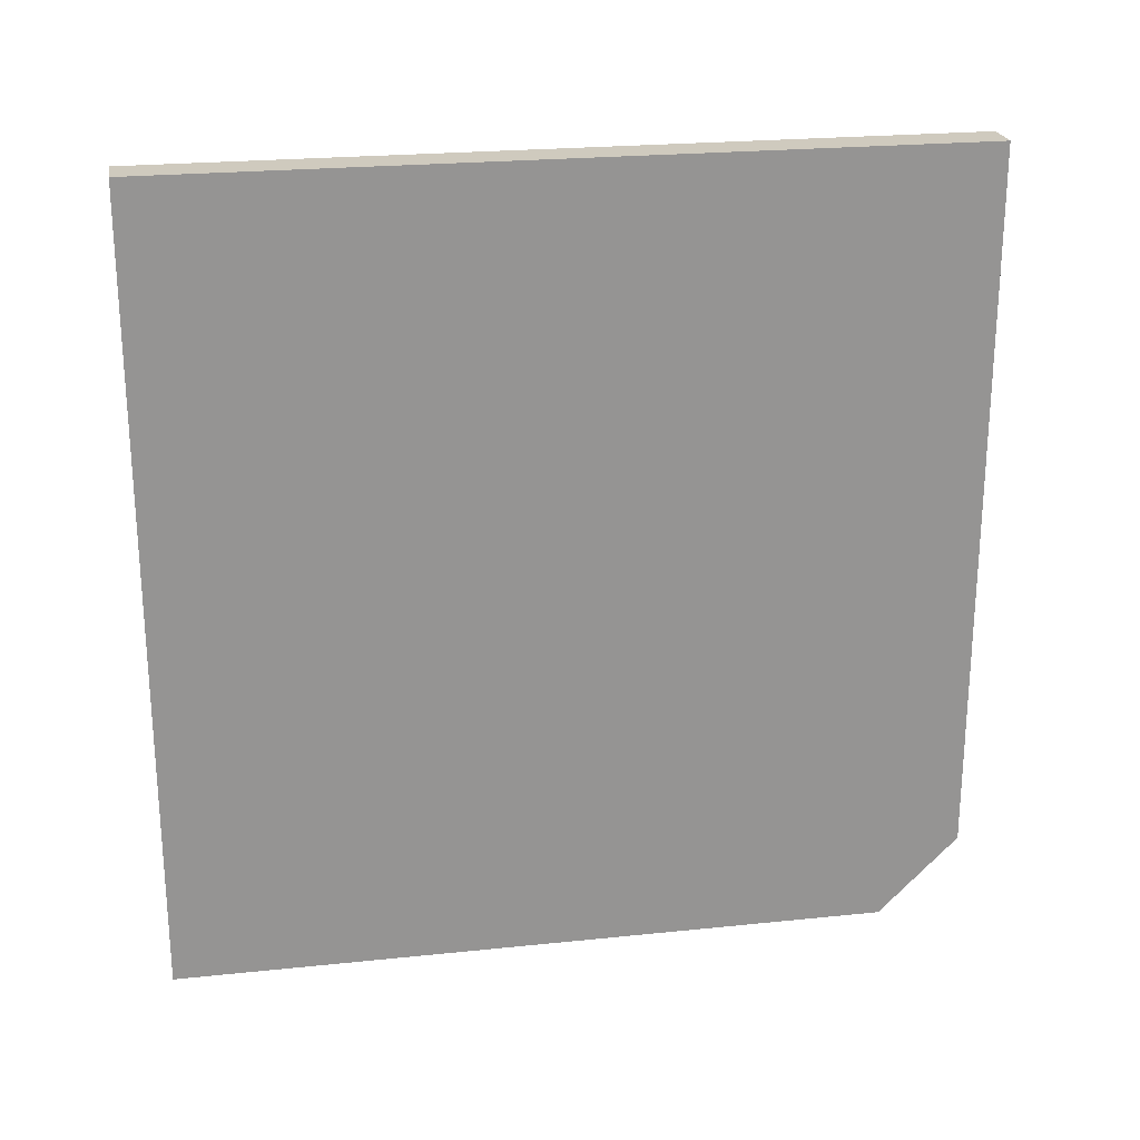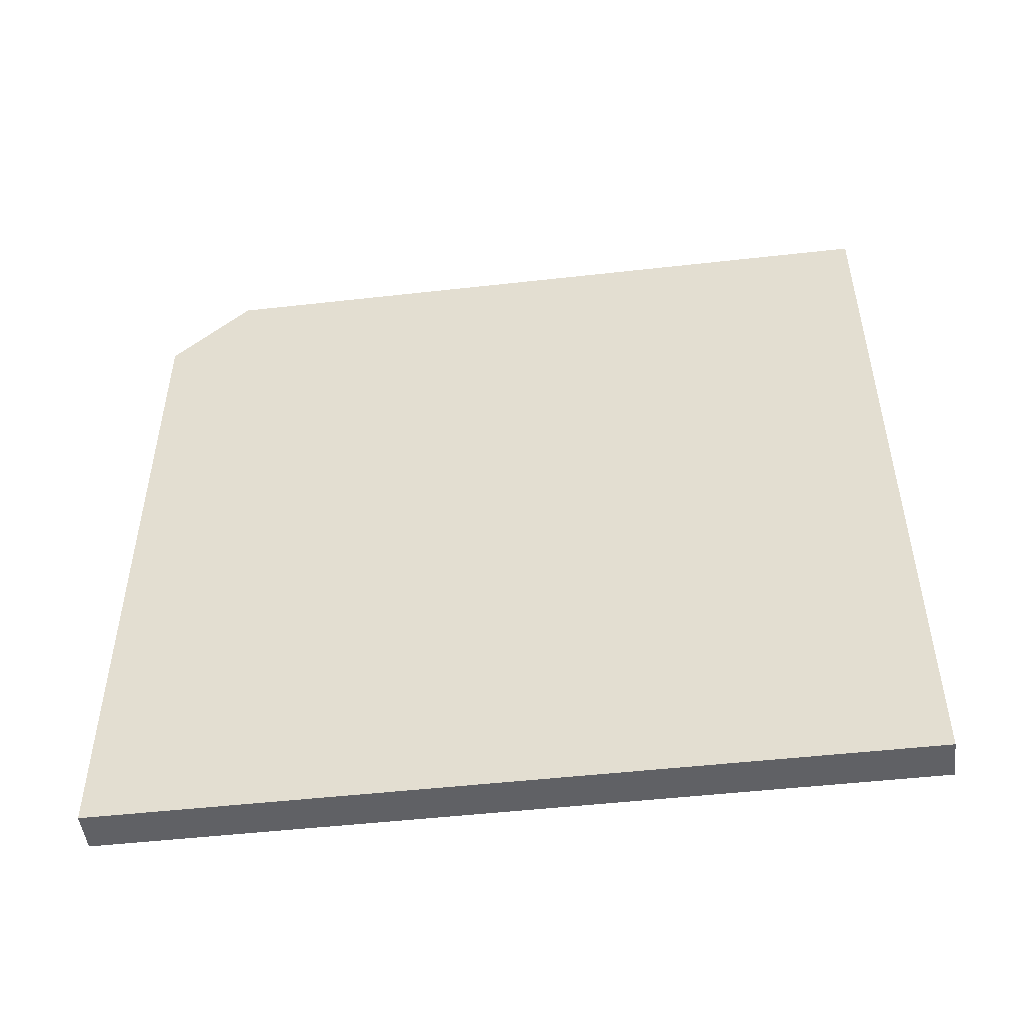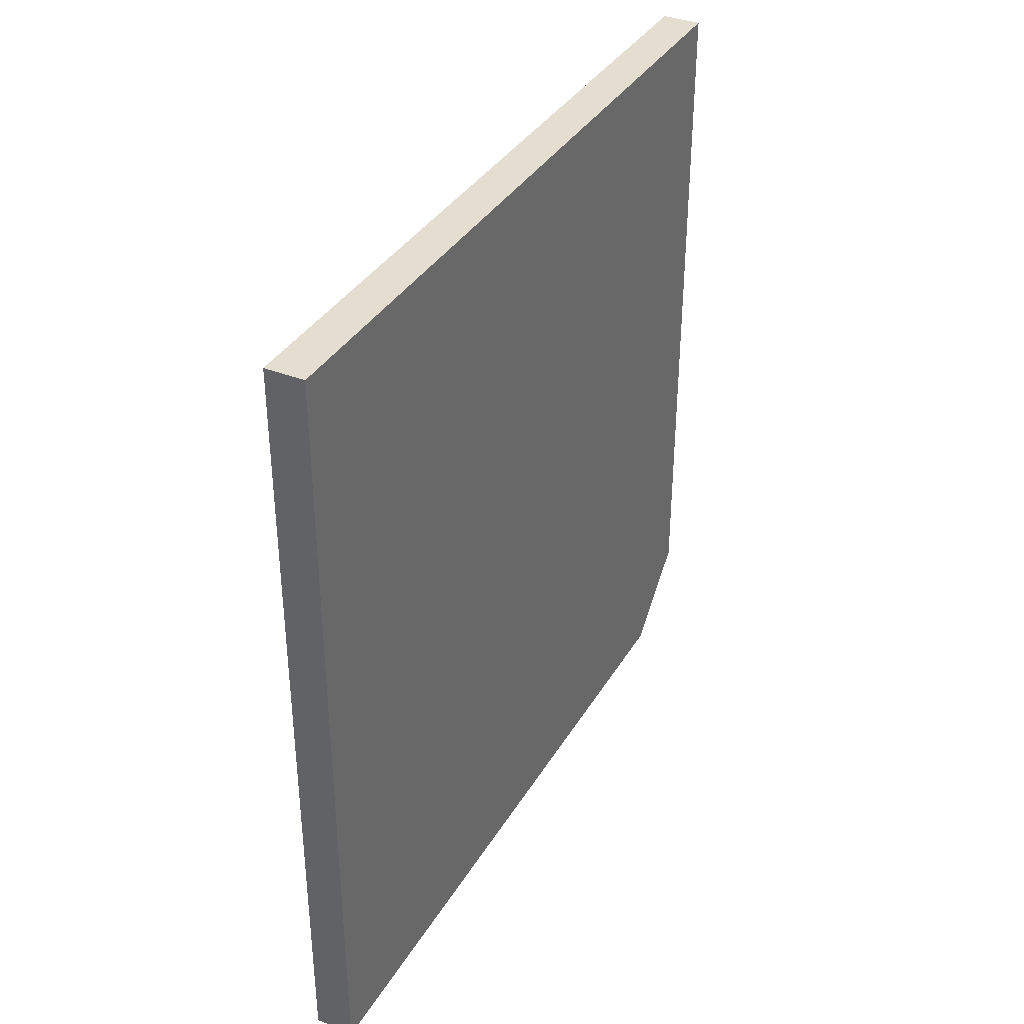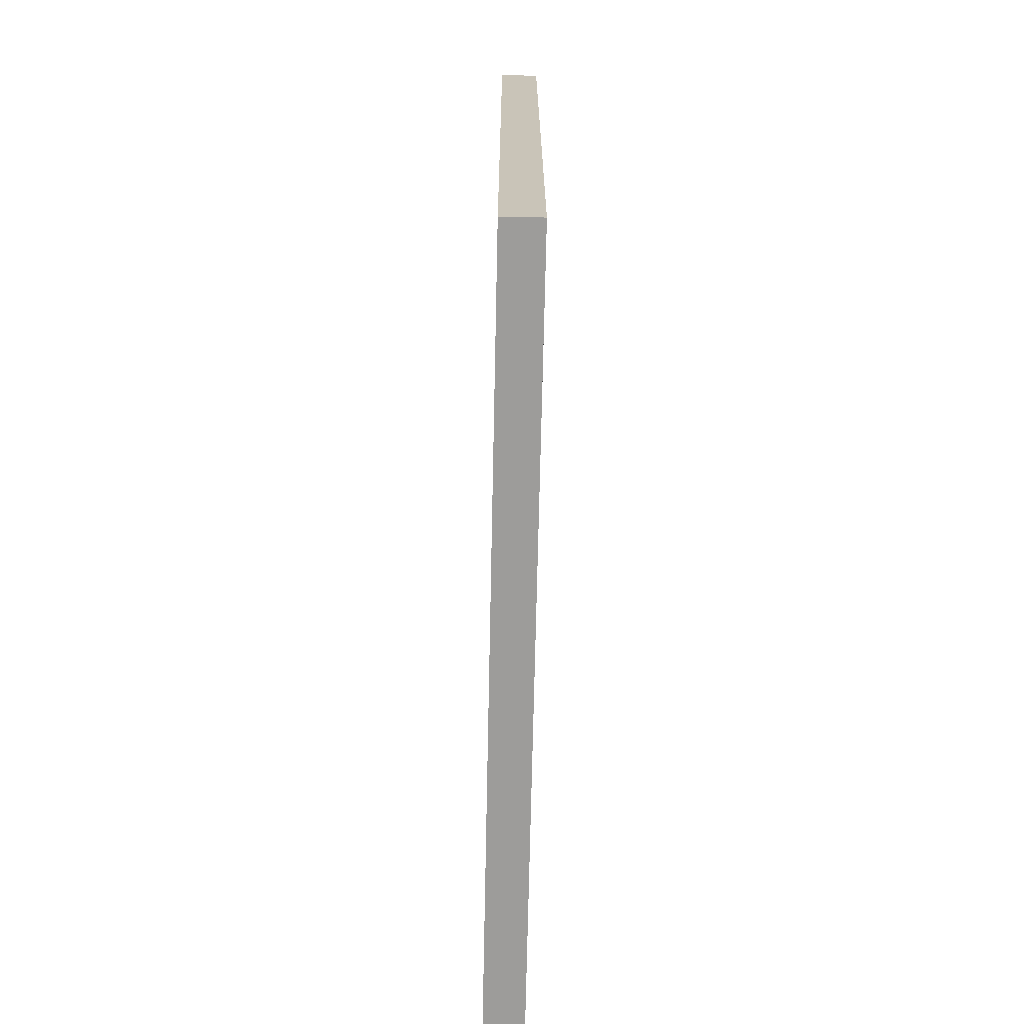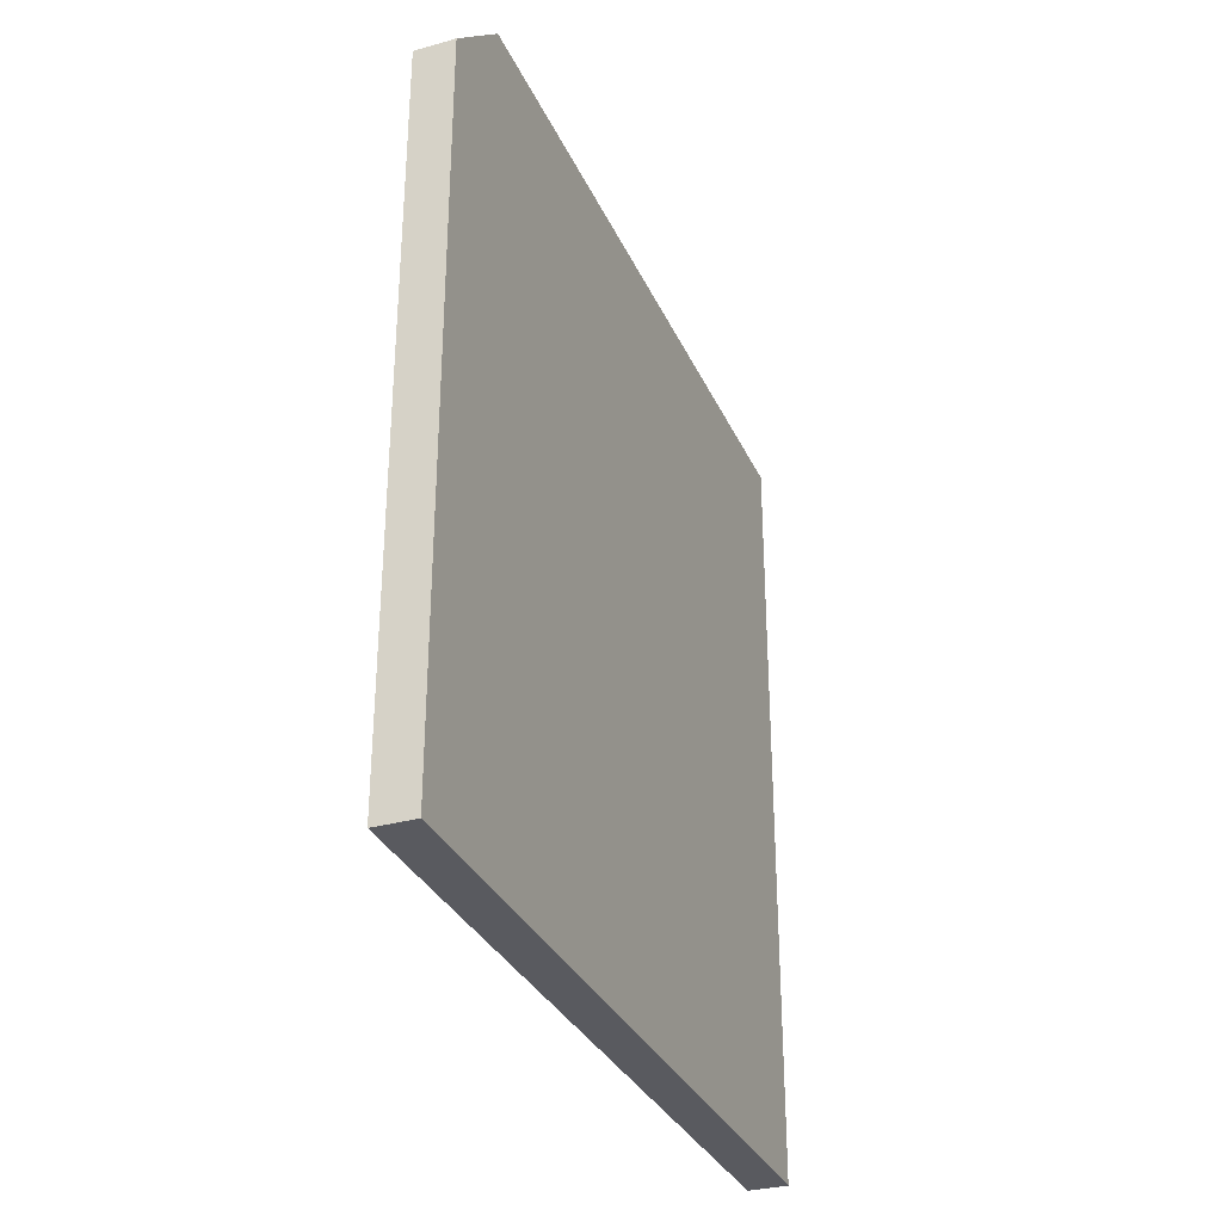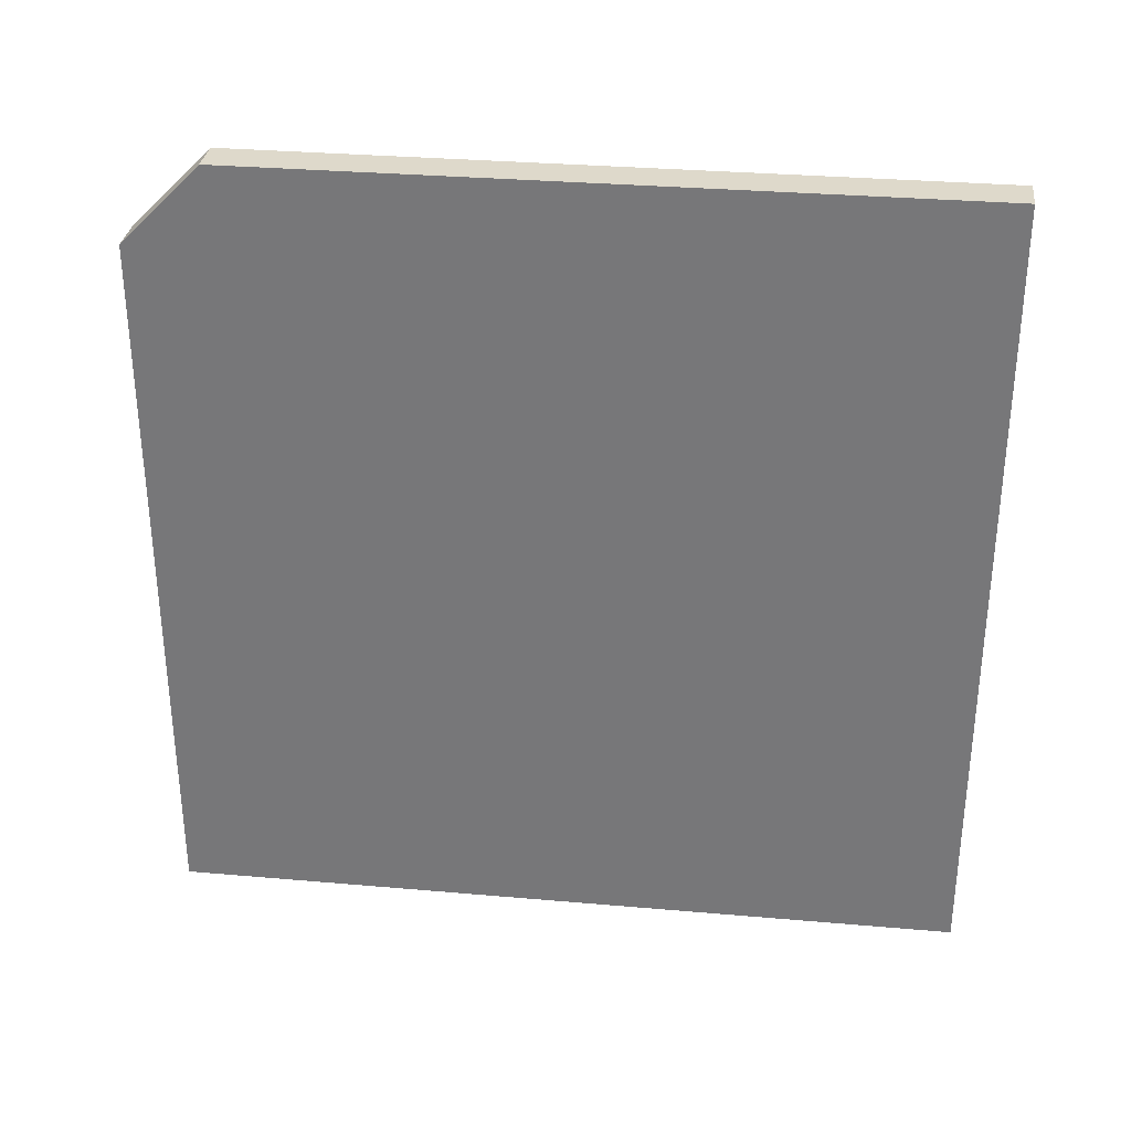
<metadata>
{"format":"obj","ext":"obj","renderer":"f3d","projection":"perspective","resolution":1024,"background":"white","views":[{"elev":23.2,"azim":-100.0,"up":"+Y"},{"elev":-49.6,"azim":97.1,"up":"+Z"},{"elev":36.4,"azim":-152.7,"up":"+Y"},{"elev":-70.0,"azim":178.8,"up":"+Z"},{"elev":-31.9,"azim":21.4,"up":"+Z"},{"elev":31.8,"azim":97.0,"up":"+Z"}]}
</metadata>
<code>
v 353.5 50 -173.5
v 353.5 75 -173.5
v 354.7 50 -173.5
v 353.5 50 -151
v 354.7 75 -173.5
v 353.5 75 -148.5
v 354.7 50 -151
v 353.5 52.5 -148.5
v 354.7 75 -148.5
v 354.7 52.5 -148.5
f 1 2 5
f 1 5 3
f 1 3 7
f 1 7 4
f 1 4 8
f 1 8 6
f 1 6 2
f 2 6 9
f 2 9 5
f 3 5 9
f 3 9 10
f 3 10 7
f 4 7 10
f 4 10 8
f 6 8 10
f 6 10 9

</code>
